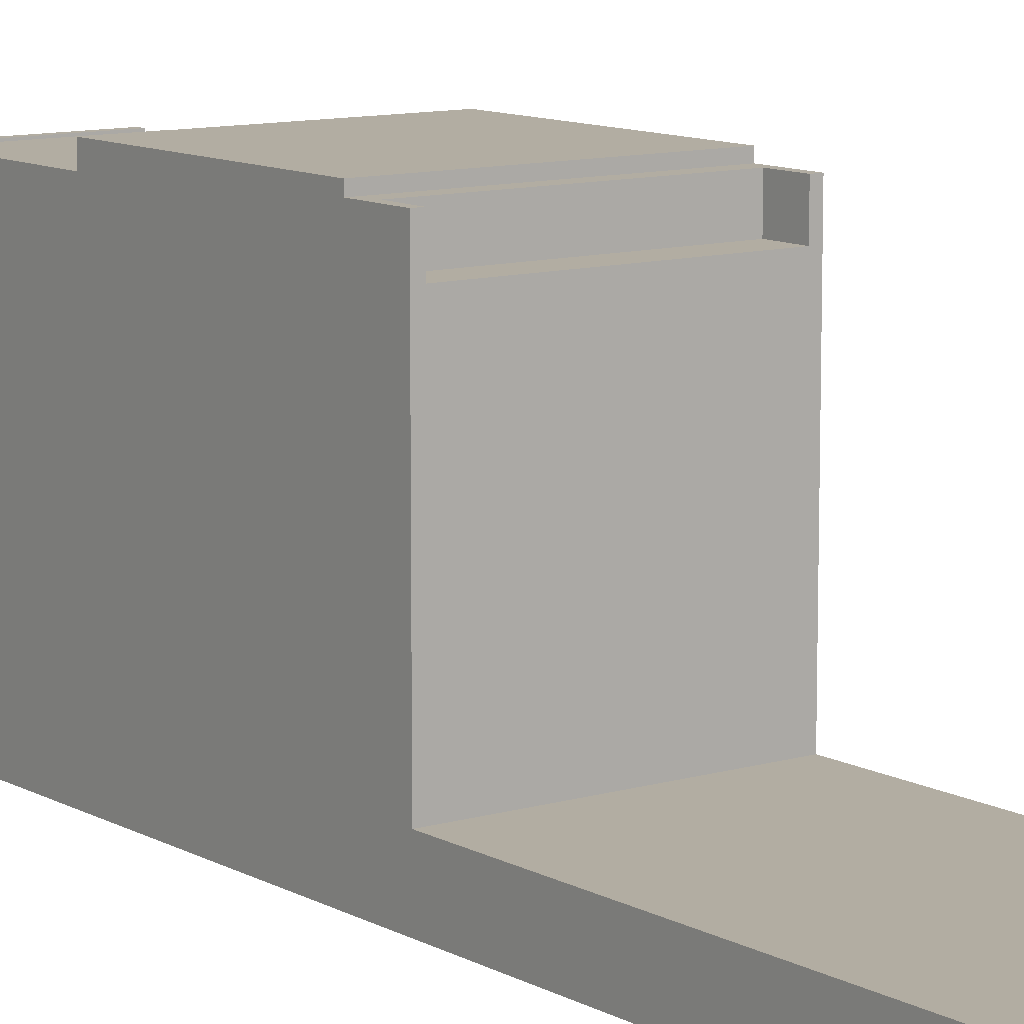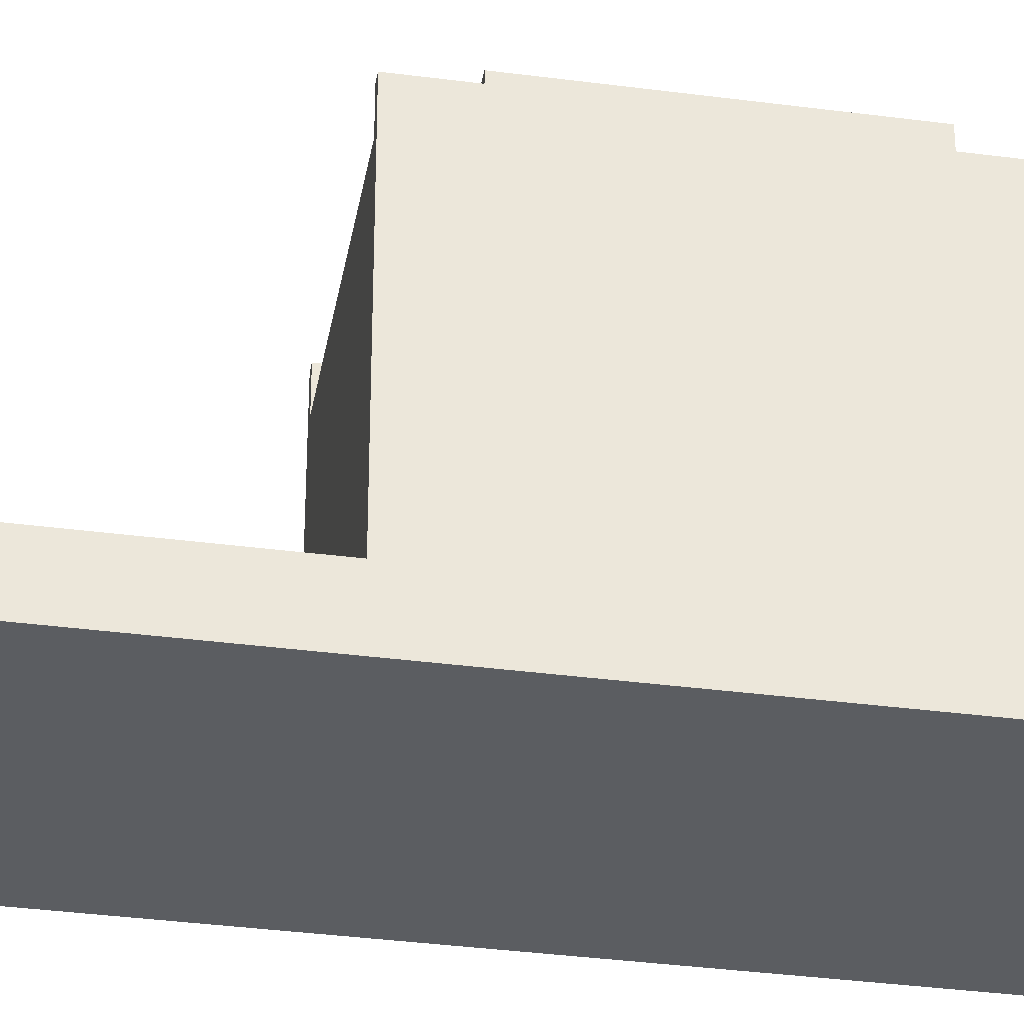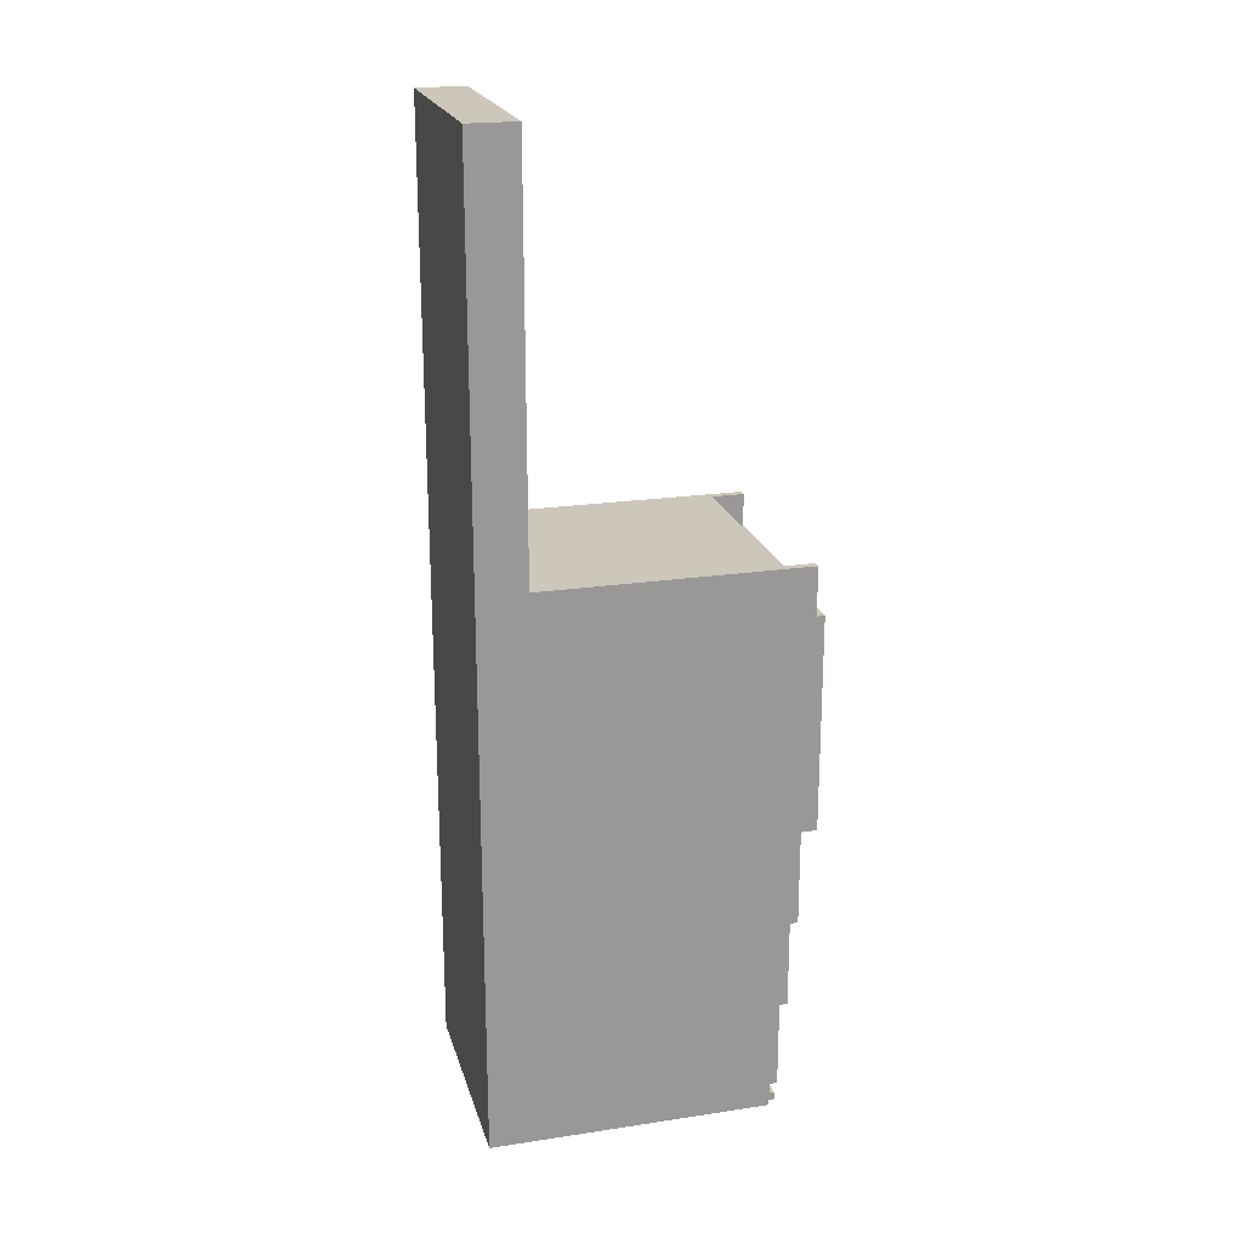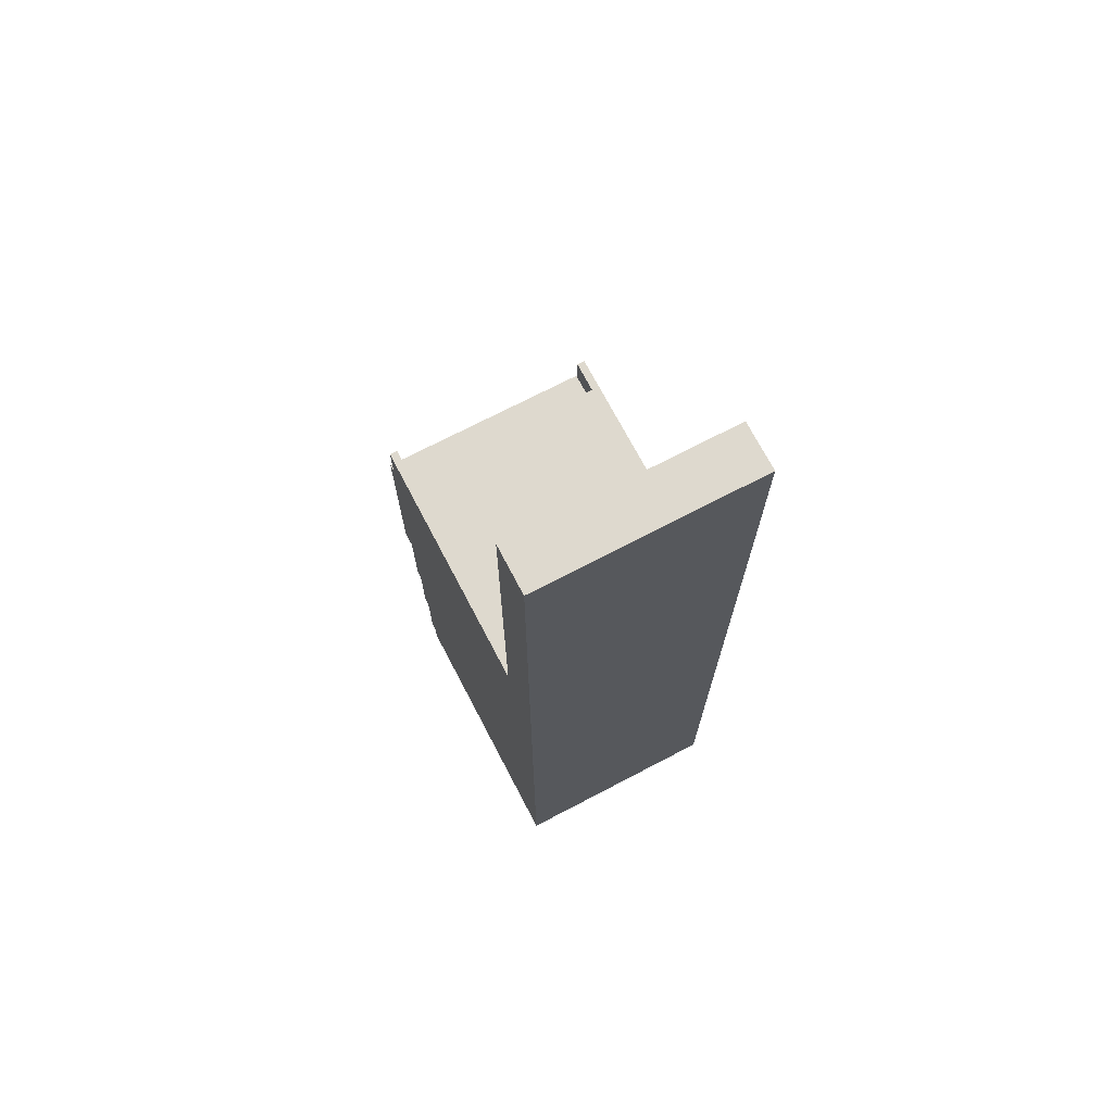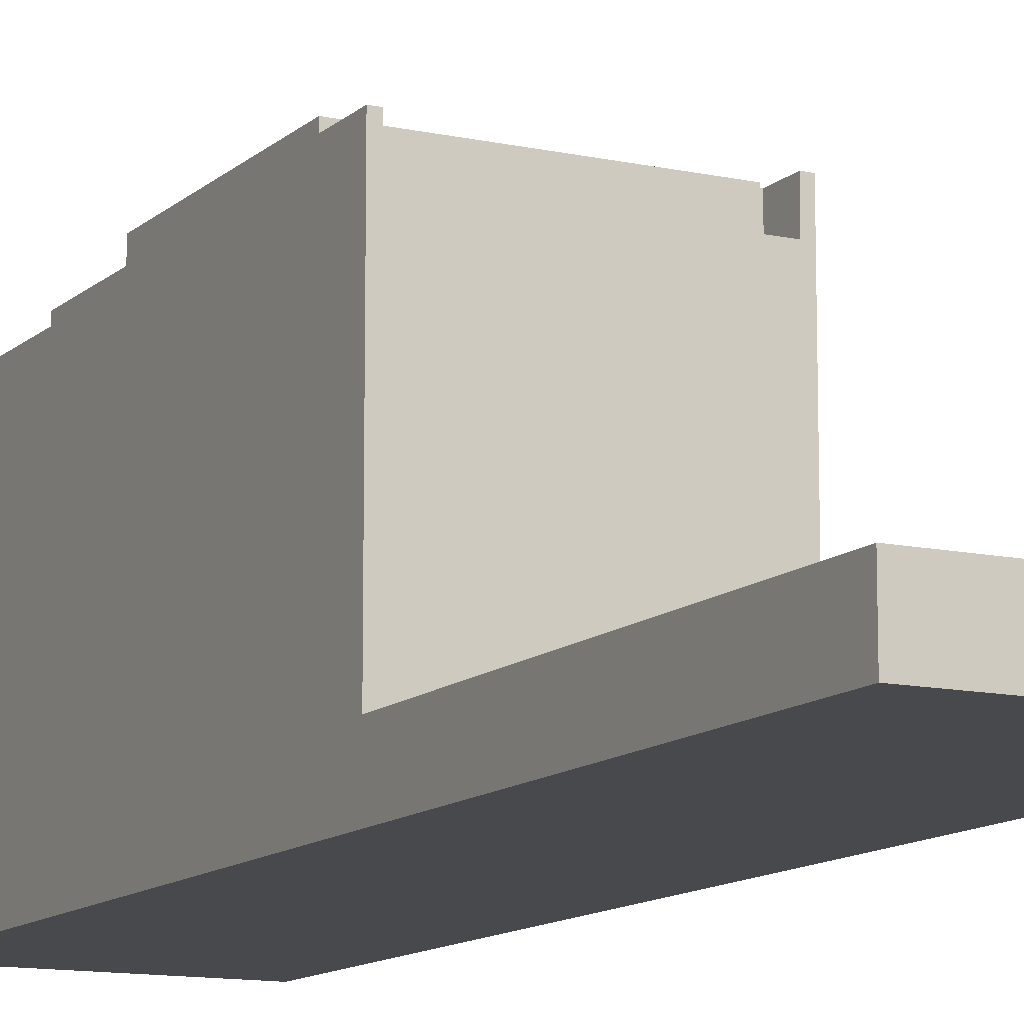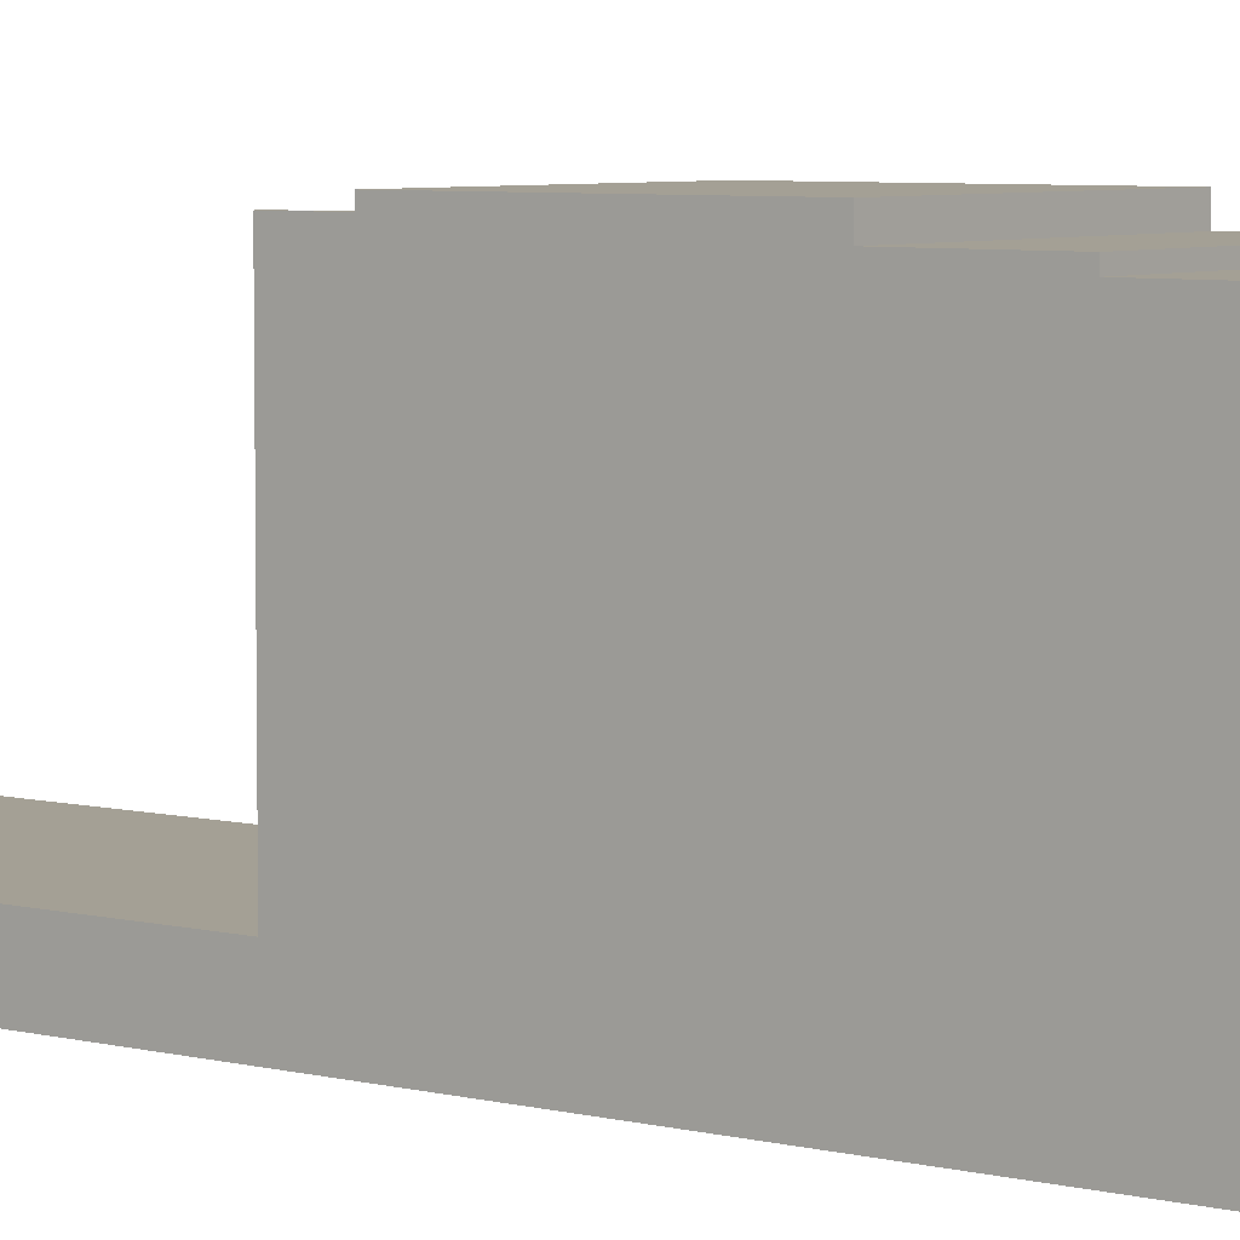
<metadata>
{"format":"obj","ext":"obj","renderer":"f3d","projection":"perspective","resolution":1024,"background":"white","views":[{"elev":10.6,"azim":-36.6,"up":"+Y"},{"elev":-35.5,"azim":80.1,"up":"+Y"},{"elev":21.3,"azim":75.1,"up":"+Z"},{"elev":71.4,"azim":-27.6,"up":"+Z"},{"elev":-12.0,"azim":-27.6,"up":"+Y"},{"elev":5.7,"azim":127.7,"up":"+Y"}]}
</metadata>
<code>
o
v -1.4 0 2
v -1.4 0 -10
v -1.4 0.6 2
v -1.4 0.6 -3
v -1.4 3.5 -9.7
v -1.4 3.5 -10
v -1.4 3.6 -8.6
v -1.4 3.6 -9.7
v -1.4 3.7 -7.5
v -1.4 3.7 -8.6
v -1.4 3.8 -6.3
v -1.4 3.8 -7.5
v -1.4 3.9 -3
v -1.4 3.9 -3.6
v -1.4 4 -3.6
v -1.4 4 -6.3
v -1.3 3.5 -9.9
v -1.3 3.5 -10
v -1.3 3.6 -9.9
v -1.3 3.6 -10
v 1.3 3.5 -3
v 1.3 3.5 -3.4
v 1.3 3.9 -3
v 1.3 3.9 -3.4
v -1.3 3.5 -3
v -1.3 3.5 -3.4
v -1.3 3.9 -3
v -1.3 3.9 -3.4
v 1.3 3.5 -9.9
v 1.3 3.5 -10
v 1.3 3.6 -9.9
v 1.3 3.6 -10
v 1.4 0 2
v 1.4 0 -10
v 1.4 0.6 2
v 1.4 0.6 -3
v 1.4 3.5 -9.7
v 1.4 3.5 -10
v 1.4 3.6 -8.6
v 1.4 3.6 -9.7
v 1.4 3.7 -7.5
v 1.4 3.7 -8.6
v 1.4 3.8 -6.3
v 1.4 3.8 -7.5
v 1.4 3.9 -3
v 1.4 3.9 -3.6
v 1.4 4 -3.6
v 1.4 4 -6.3
v -1.4 0 2
v -1.4 0.6 2
v 1.4 0 2
v 1.4 0.6 2
v -1.4 0.6 -3
v -1.4 3.9 -3
v -1.3 0.6 -3
v -1.3 3.5 -3
v -1.3 3.9 -3
v 1.3 0.6 -3
v 1.3 3.5 -3
v 1.3 3.9 -3
v 1.4 0.6 -3
v 1.4 3.9 -3
v -1.3 3.5 -3.4
v -1.3 3.9 -3.4
v 1.3 3.5 -3.4
v 1.3 3.9 -3.4
v -1.4 3.9 -3.6
v -1.4 4 -3.6
v -1.3 3.9 -3.6
v -1.3 4 -3.6
v 1.3 3.9 -3.6
v 1.3 4 -3.6
v 1.4 3.9 -3.6
v 1.4 4 -3.6
v -1.3 3.5 -9.9
v -1.3 3.6 -9.9
v 1.3 3.5 -9.9
v 1.3 3.6 -9.9
v -1.4 3.8 -6.3
v -1.4 4 -6.3
v -1.3 3.8 -6.3
v -1.3 3.9 -6.3
v -1.3 4 -6.3
v 1.3 3.8 -6.3
v 1.3 3.9 -6.3
v 1.3 4 -6.3
v 1.4 3.8 -6.3
v 1.4 4 -6.3
v -1.4 3.7 -7.5
v -1.4 3.8 -7.5
v -1.3 3.7 -7.5
v -1.3 3.8 -7.5
v 1.3 3.7 -7.5
v 1.3 3.8 -7.5
v 1.4 3.7 -7.5
v 1.4 3.8 -7.5
v -1.4 3.6 -8.6
v -1.4 3.7 -8.6
v -1.3 3.6 -8.6
v -1.3 3.7 -8.6
v 1.3 3.6 -8.6
v 1.3 3.7 -8.6
v 1.4 3.6 -8.6
v 1.4 3.7 -8.6
v -1.4 3.5 -9.7
v -1.4 3.6 -9.7
v -1.3 3.5 -9.7
v -1.3 3.6 -9.7
v 1.3 3.5 -9.7
v 1.3 3.6 -9.7
v 1.4 3.5 -9.7
v 1.4 3.6 -9.7
v -1.4 0 -10
v -1.4 3.5 -10
v -1.3 3.5 -10
v -1.3 3.6 -10
v 1.3 3.5 -10
v 1.3 3.6 -10
v 1.4 0 -10
v 1.4 3.5 -10
v -1.4 0 2
v 1.4 0 2
v -1.3 0 1.9
v 1.3 0 1.9
v -1.3 0 -9.9
v 1.3 0 -9.9
v -1.4 0 -10
v 1.4 0 -10
v -1.4 0.6 2
v 1.4 0.6 2
v -1.3 0.6 1.9
v 1.3 0.6 1.9
v -1.4 0.6 -3
v -1.3 0.6 -3
v 1.3 0.6 -3
v 1.4 0.6 -3
v -1.3 3.5 -3
v 1.3 3.5 -3
v -1.3 3.5 -3.4
v 1.3 3.5 -3.4
v -1.4 3.5 -9.7
v -1.3 3.5 -9.7
v 1.3 3.5 -9.7
v 1.4 3.5 -9.7
v -1.3 3.5 -9.9
v 1.3 3.5 -9.9
v -1.4 3.5 -10
v -1.3 3.5 -10
v 1.3 3.5 -10
v 1.4 3.5 -10
v -1.4 3.6 -8.6
v -1.3 3.6 -8.6
v 1.3 3.6 -8.6
v 1.4 3.6 -8.6
v -1.4 3.6 -9.7
v -1.3 3.6 -9.7
v 1.3 3.6 -9.7
v 1.4 3.6 -9.7
v -1.3 3.6 -9.9
v 1.3 3.6 -9.9
v -1.3 3.6 -10
v 1.3 3.6 -10
v -1.4 3.7 -7.5
v -1.3 3.7 -7.5
v 1.3 3.7 -7.5
v 1.4 3.7 -7.5
v -1.4 3.7 -8.6
v -1.3 3.7 -8.6
v 1.3 3.7 -8.6
v 1.4 3.7 -8.6
v -1.4 3.8 -6.3
v -1.3 3.8 -6.3
v 1.3 3.8 -6.3
v 1.4 3.8 -6.3
v -1.4 3.8 -7.5
v -1.3 3.8 -7.5
v 1.3 3.8 -7.5
v 1.4 3.8 -7.5
v -1.4 3.9 -3
v -1.3 3.9 -3
v 1.3 3.9 -3
v 1.4 3.9 -3
v -1.3 3.9 -3.4
v 1.3 3.9 -3.4
v -1.4 3.9 -3.6
v -1.3 3.9 -3.6
v 1.3 3.9 -3.6
v 1.4 3.9 -3.6
v -1.4 4 -3.6
v -1.3 4 -3.6
v 1.3 4 -3.6
v 1.4 4 -3.6
v -1.4 4 -6.3
v -1.3 4 -6.3
v 1.3 4 -6.3
v 1.4 4 -6.3
f 3 2 1
f 4 2 3
f 5 2 4
f 6 2 5
f 7 5 4
f 8 5 7
f 9 7 4
f 10 7 9
f 11 9 4
f 12 9 11
f 13 11 4
f 14 11 13
f 15 11 14
f 16 11 15
f 19 18 17
f 20 18 19
f 23 22 21
f 24 22 23
f 25 26 27
f 27 26 28
f 29 30 31
f 31 30 32
f 33 34 35
f 35 34 36
f 36 34 37
f 37 34 38
f 36 37 39
f 39 37 40
f 36 39 41
f 41 39 42
f 36 41 43
f 43 41 44
f 36 43 45
f 45 43 46
f 46 43 47
f 47 43 48
f 51 50 49
f 52 50 51
f 55 54 53
f 56 54 55
f 57 54 56
f 58 56 55
f 59 56 58
f 61 59 58
f 61 60 59
f 62 60 61
f 65 64 63
f 66 64 65
f 69 68 67
f 70 68 69
f 71 70 69
f 72 70 71
f 73 72 71
f 74 72 73
f 77 76 75
f 78 76 77
f 79 80 81
f 81 80 82
f 82 80 83
f 81 82 84
f 82 83 85
f 84 82 85
f 85 83 86
f 84 85 87
f 85 86 87
f 87 86 88
f 89 90 91
f 91 90 92
f 91 92 93
f 93 92 94
f 93 94 95
f 95 94 96
f 97 98 99
f 99 98 100
f 99 100 101
f 101 100 102
f 101 102 103
f 103 102 104
f 105 106 107
f 107 106 108
f 107 108 109
f 109 108 110
f 109 110 111
f 111 110 112
f 113 114 115
f 113 115 117
f 115 116 117
f 117 116 118
f 113 117 119
f 119 117 120
f 123 122 121
f 124 122 123
f 125 123 121
f 125 124 123
f 126 122 124
f 126 124 125
f 127 125 121
f 127 126 125
f 128 122 126
f 128 126 127
f 129 130 131
f 131 130 132
f 129 131 133
f 131 132 134
f 133 131 134
f 132 130 135
f 134 132 135
f 135 130 136
f 137 138 139
f 139 138 140
f 142 143 145
f 141 142 145
f 143 144 146
f 145 143 146
f 141 145 147
f 147 145 148
f 146 144 149
f 149 144 150
f 151 152 155
f 152 153 156
f 155 152 156
f 153 154 157
f 156 153 157
f 157 154 158
f 159 160 161
f 161 160 162
f 163 164 167
f 164 165 168
f 167 164 168
f 165 166 169
f 168 165 169
f 169 166 170
f 171 172 175
f 172 173 176
f 175 172 176
f 173 174 177
f 176 173 177
f 177 174 178
f 179 180 183
f 181 182 184
f 179 183 185
f 183 184 186
f 185 183 186
f 184 182 187
f 186 184 187
f 187 182 188
f 189 190 193
f 190 191 194
f 193 190 194
f 191 192 195
f 194 191 195
f 195 192 196

</code>
